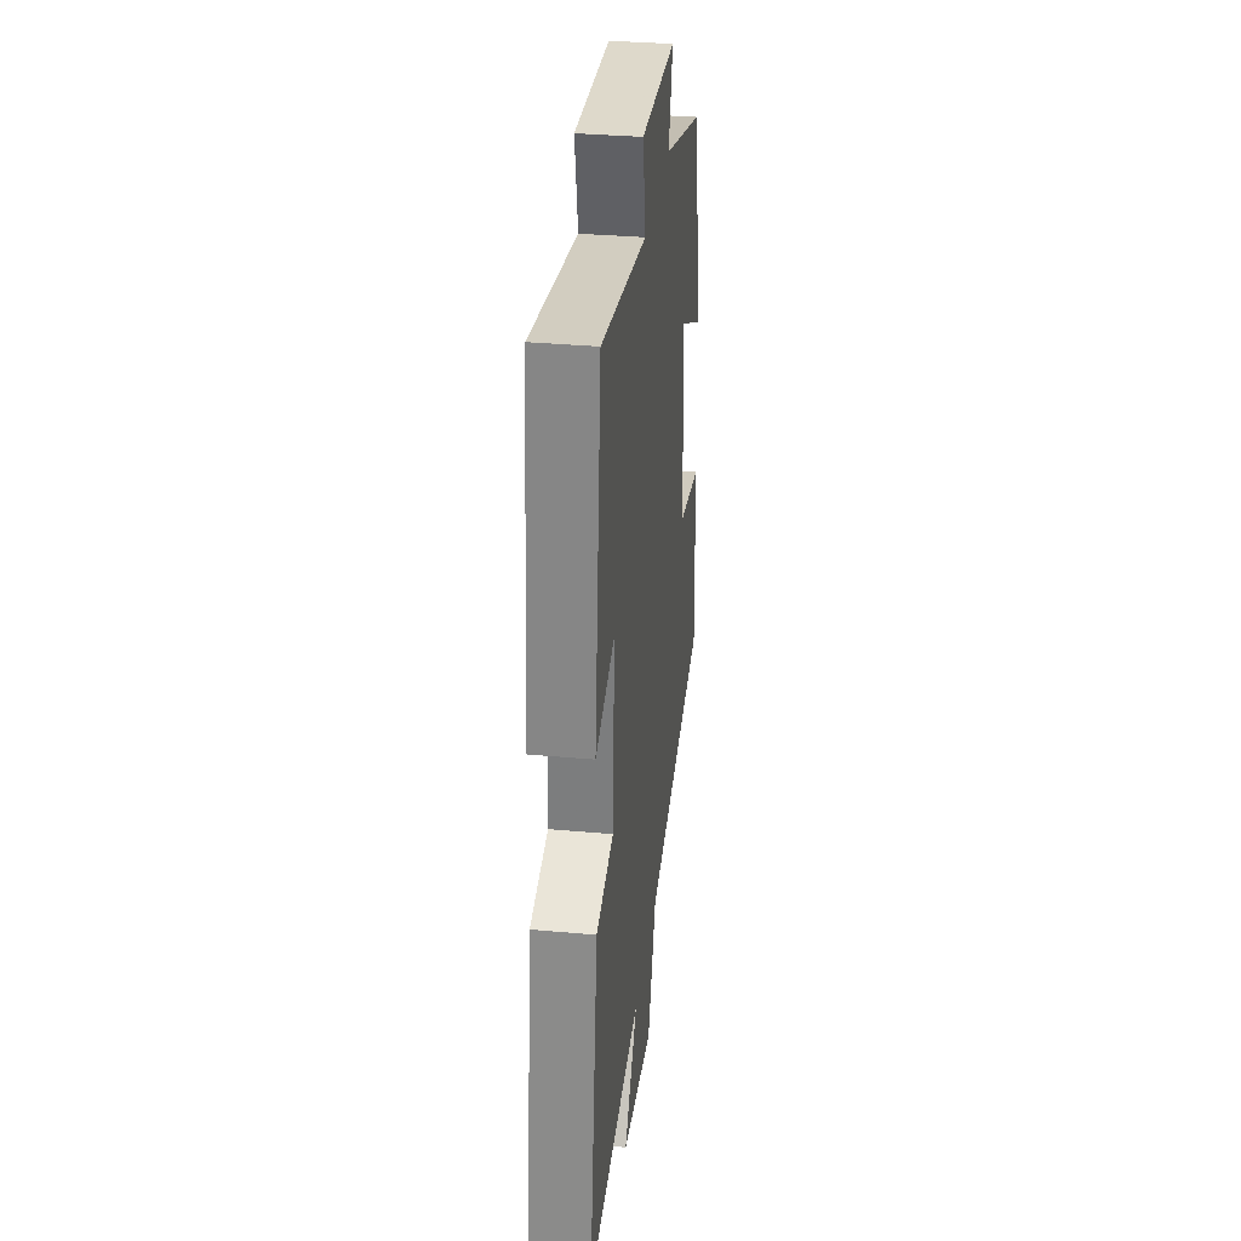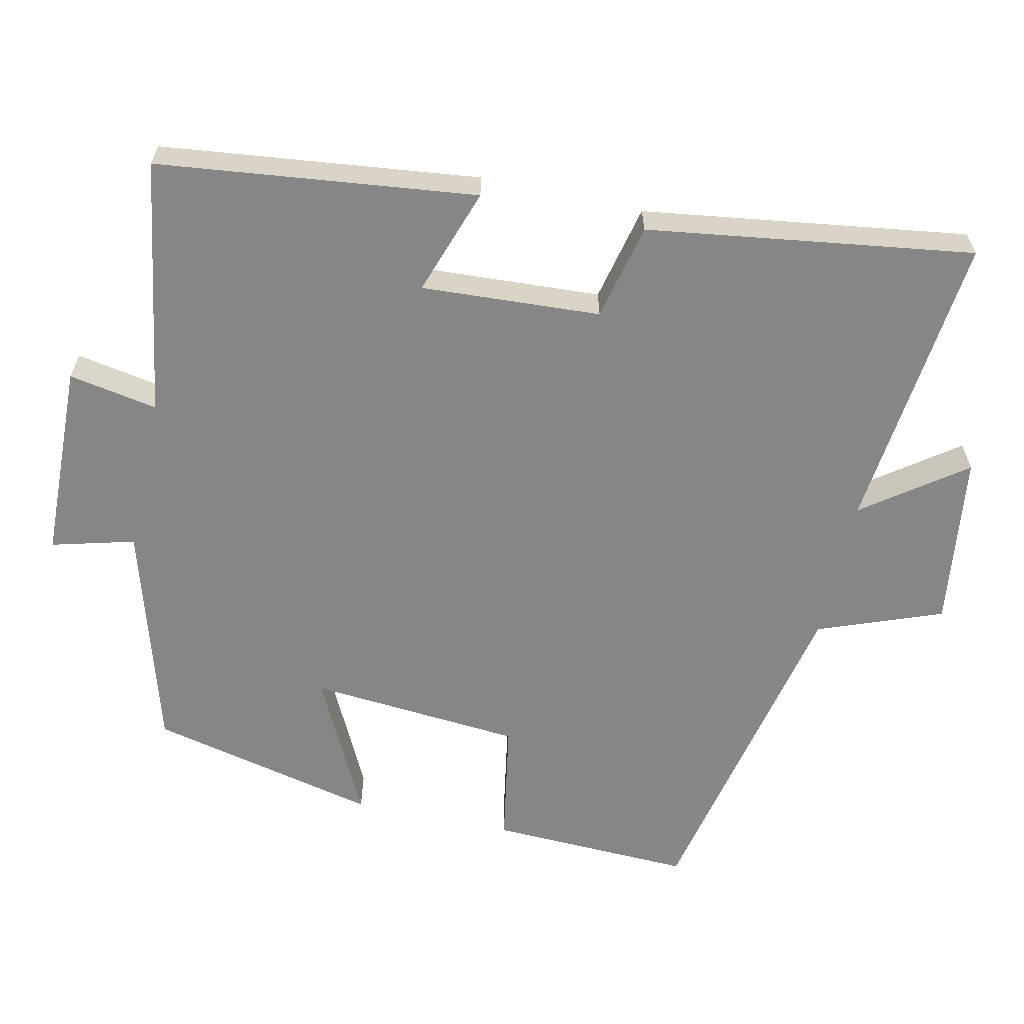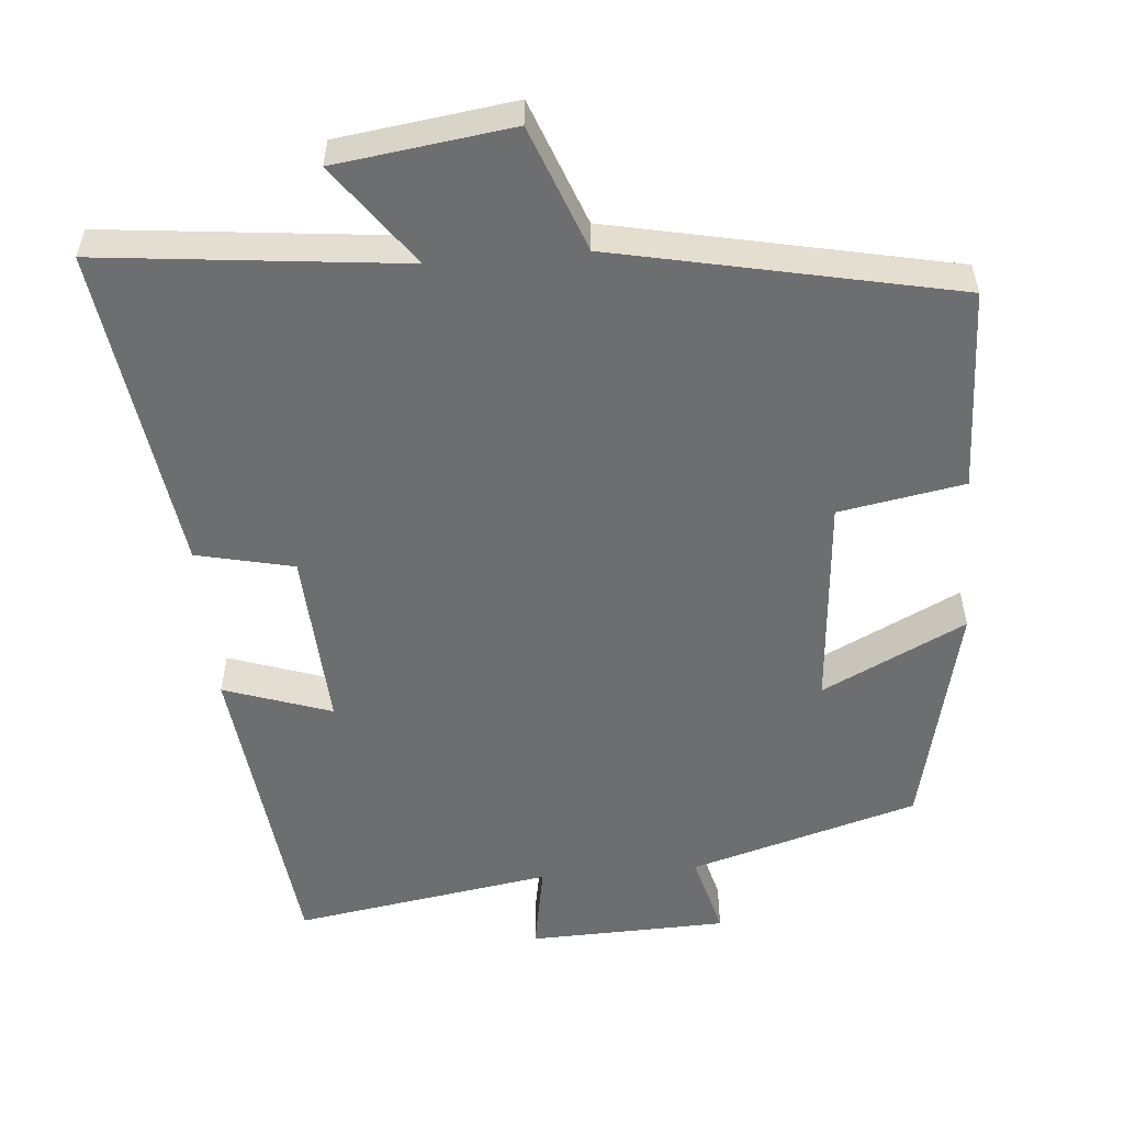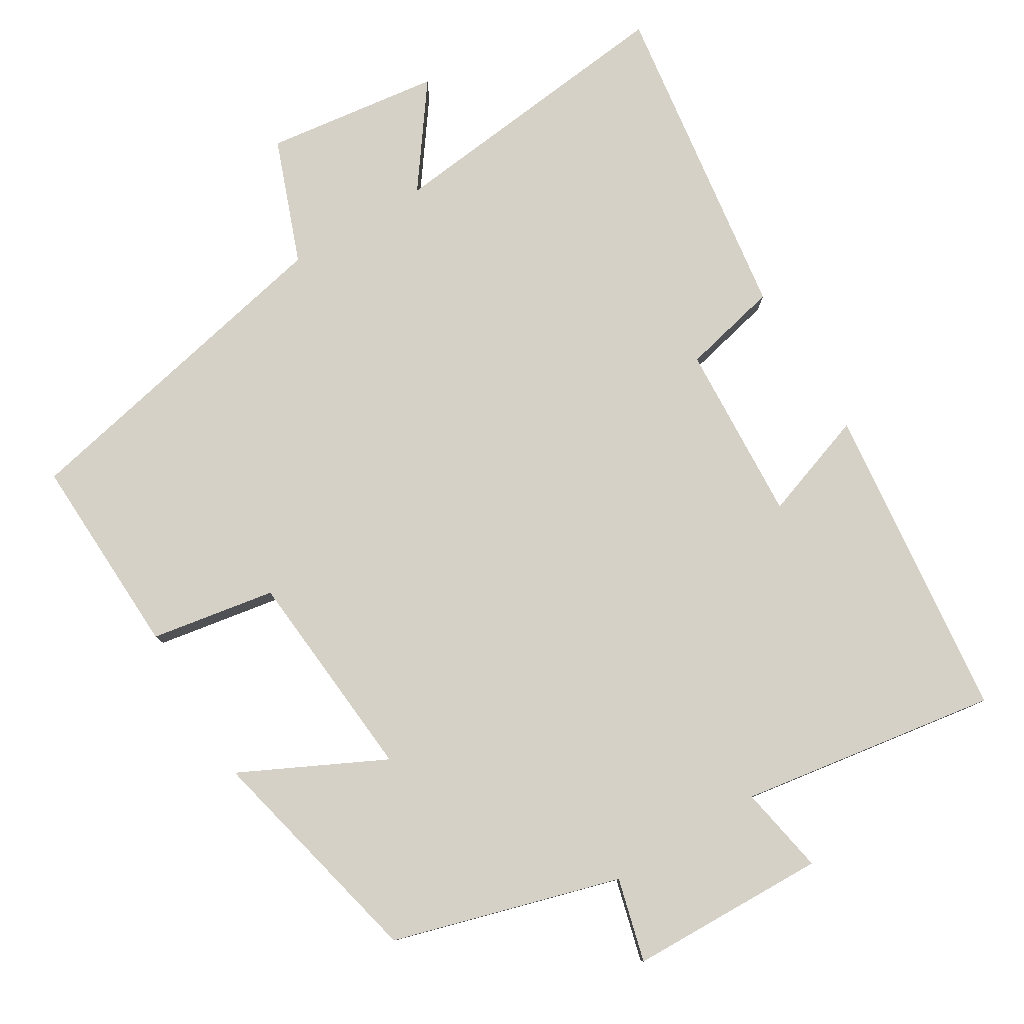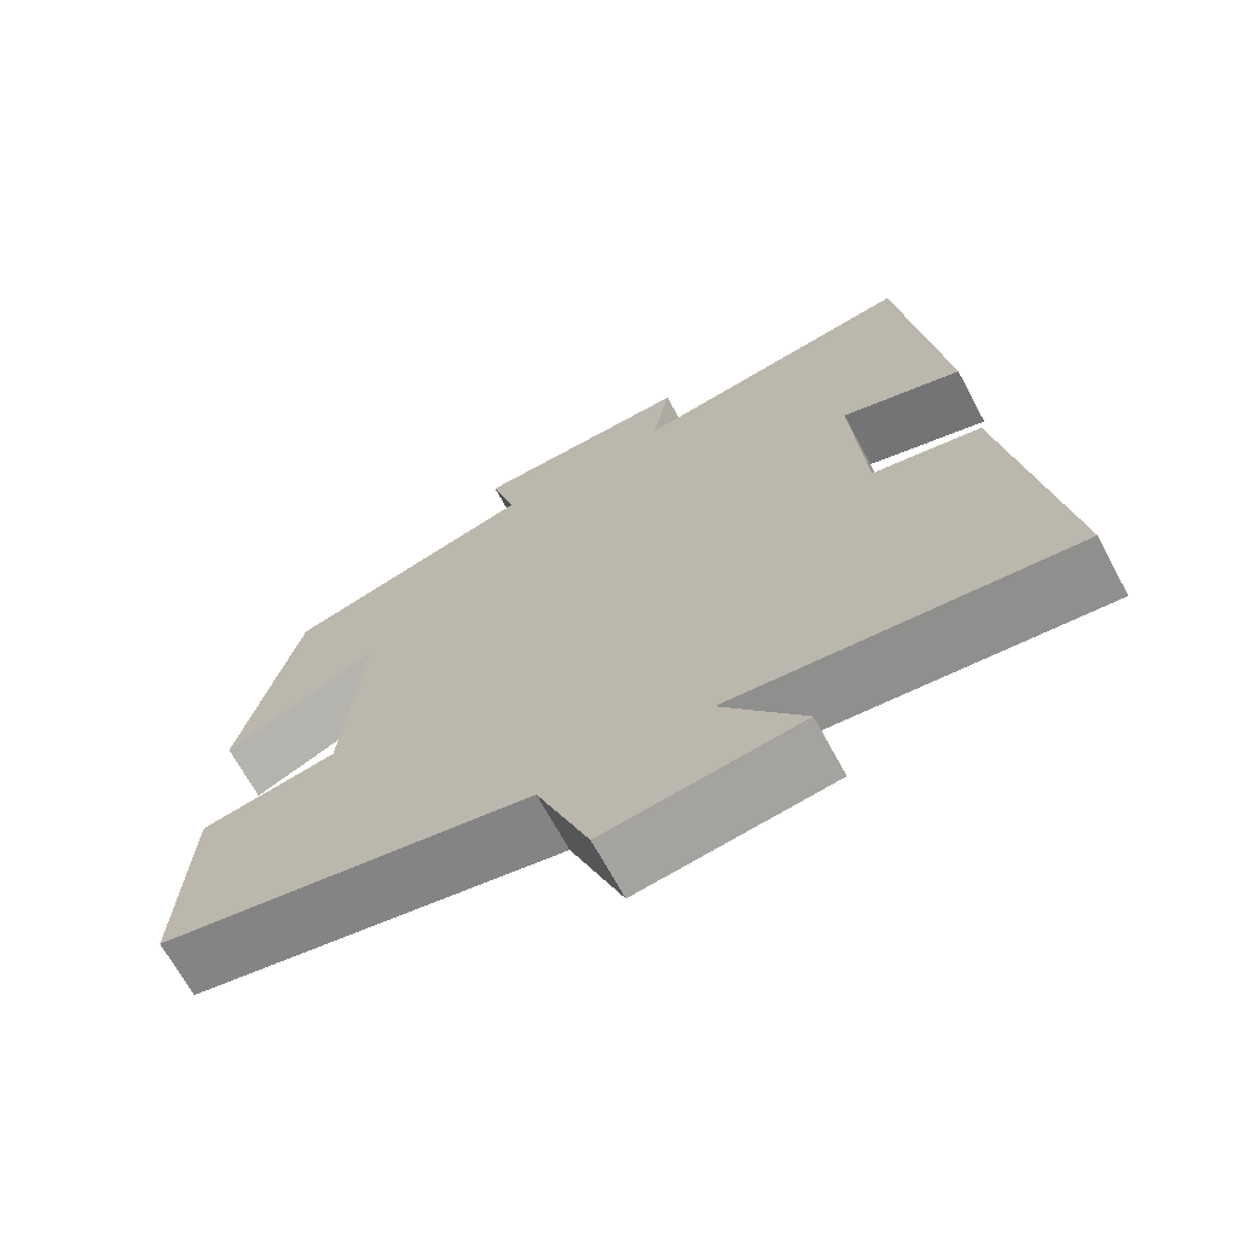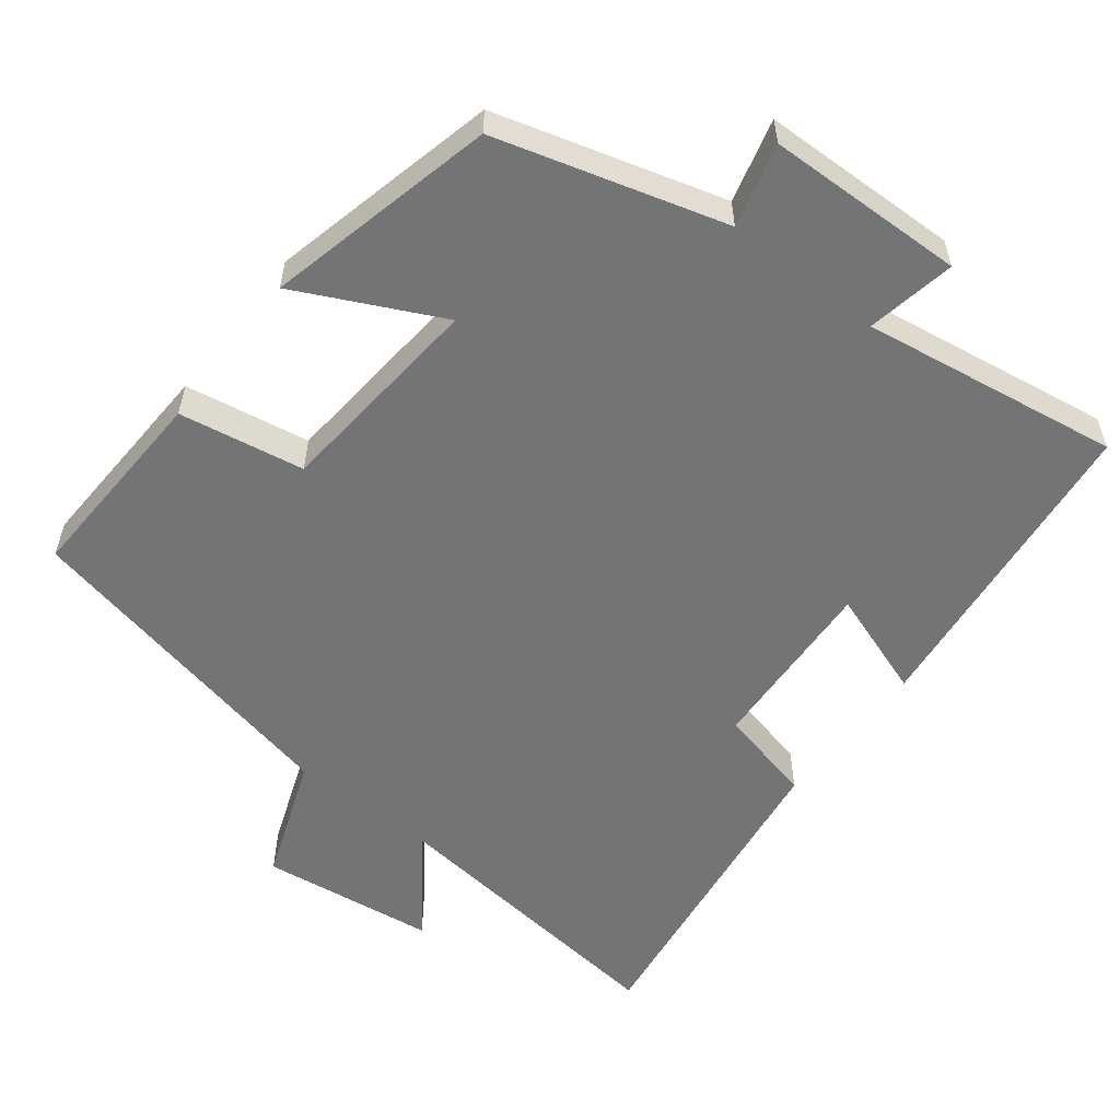
<metadata>
{"format":"obj","ext":"obj","renderer":"f3d","projection":"perspective","resolution":1024,"background":"white","views":[{"elev":33.3,"azim":97.2,"up":"+Z"},{"elev":-62.0,"azim":77.6,"up":"+Y"},{"elev":-54.3,"azim":-175.1,"up":"+Y"},{"elev":79.5,"azim":-31.3,"up":"+Y"},{"elev":-68.9,"azim":28.4,"up":"+Z"},{"elev":-56.2,"azim":-38.1,"up":"+Y"}]}
</metadata>
<code>
v 0.563 0.07 -0.544
v 0.153 0.07 -0.5
v 0.253 0.07 -0.637
v 0.015 0.07 -0.669
v -0.049 0.07 -0.5
v -0.51 0.07 -0.403
v -0.5 0.07 -0.127
v -0.33 0.07 -0.097
v -0.306 0.07 0.193
v -0.5 0.07 0.097
v -0.428 0.07 0.41
v -0.119 0.07 0.5
v -0.149 0.07 0.613
v 0.121 0.07 0.621
v 0.099 0.07 0.5
v 0.45 0.07 0.556
v 0.5 0.07 0.123
v 0.354 0.07 0.173
v 0.368 0.07 -0.071
v 0.5 0.07 -0.101
v 0.563 0 -0.544
v 0.153 0 -0.5
v 0.253 0 -0.637
v 0.015 0 -0.669
v -0.049 0 -0.5
v -0.51 0 -0.403
v -0.5 0 -0.127
v -0.33 0 -0.097
v -0.306 0 0.193
v -0.5 0 0.097
v -0.428 0 0.41
v -0.119 0 0.5
v -0.149 0 0.613
v 0.121 0 0.621
v 0.099 0 0.5
v 0.45 0 0.556
v 0.5 0 0.123
v 0.354 0 0.173
v 0.368 0 -0.071
v 0.5 0 -0.101
f 19 20 1 2
f 18 19 2
f 15 16 17 18
f 15 18 2
f 12 13 14 15
f 11 12 15
f 10 11 15
f 9 10 15
f 8 9 15 2
f 7 8 2
f 6 7 2
f 5 6 2
f 2 3 4 5
f 22 21 40 39
f 22 39 38
f 38 37 36 35
f 22 38 35
f 35 34 33 32
f 35 32 31
f 35 31 30
f 35 30 29
f 22 35 29 28
f 22 28 27
f 22 27 26
f 22 26 25
f 25 24 23 22
f 1 21 22 2
f 2 22 23 3
f 3 23 24 4
f 4 24 25 5
f 5 25 26 6
f 6 26 27 7
f 7 27 28 8
f 8 28 29 9
f 9 29 30 10
f 10 30 31 11
f 11 31 32 12
f 12 32 33 13
f 13 33 34 14
f 14 34 35 15
f 15 35 36 16
f 16 36 37 17
f 17 37 38 18
f 18 38 39 19
f 19 39 40 20
f 20 40 21 1

</code>
